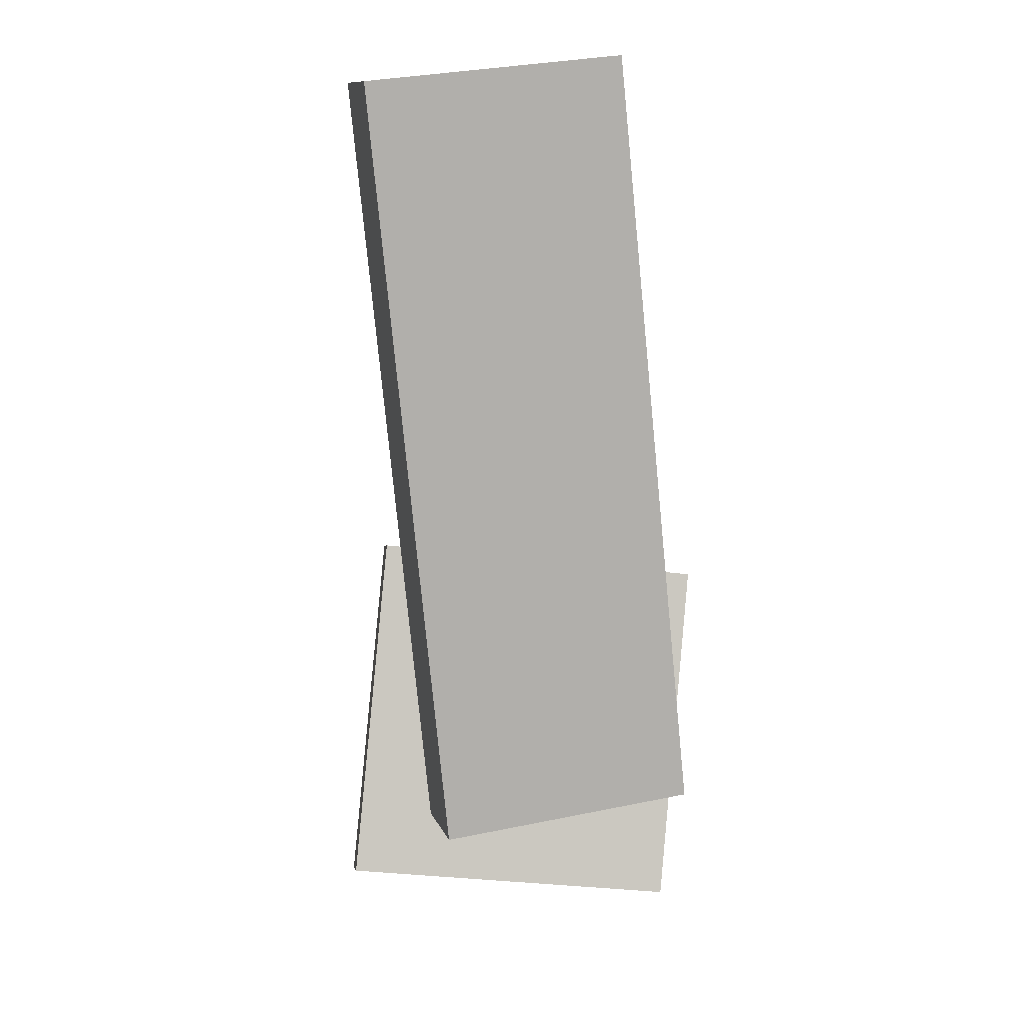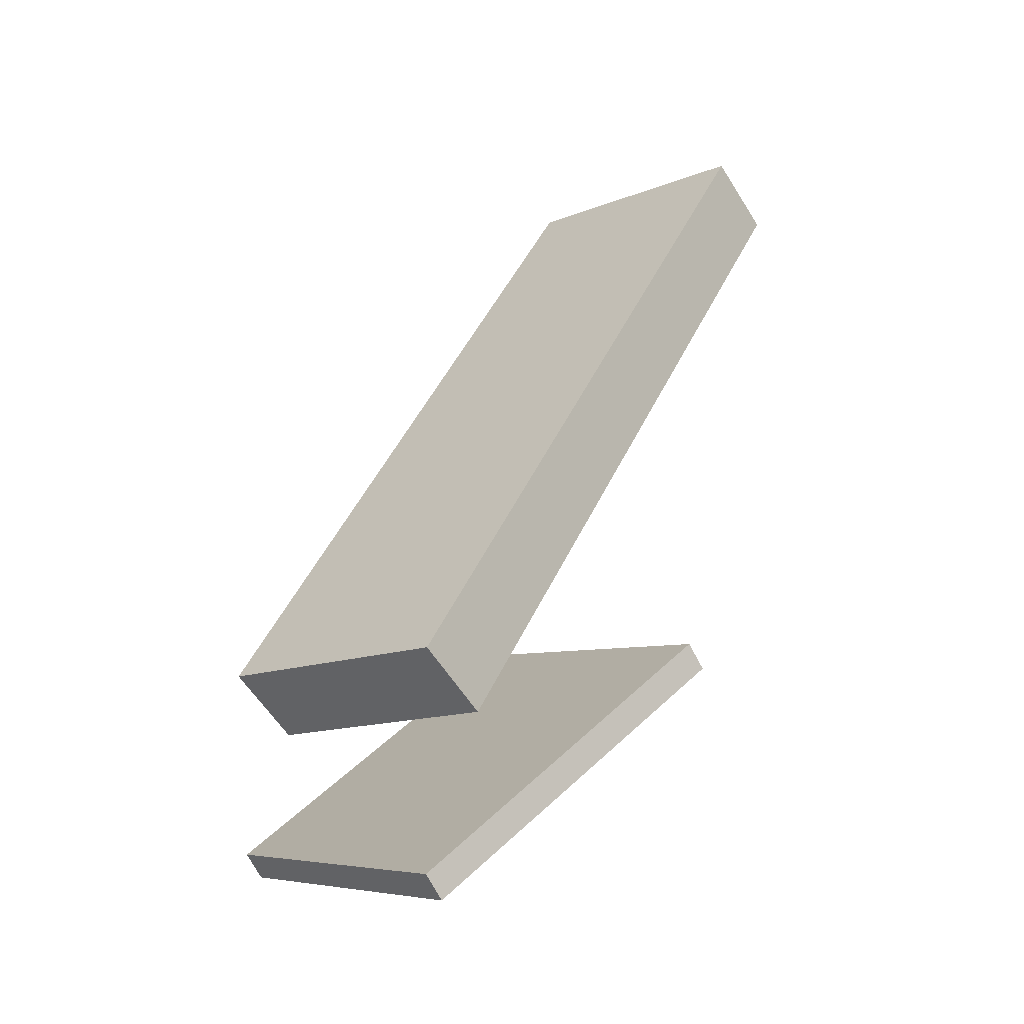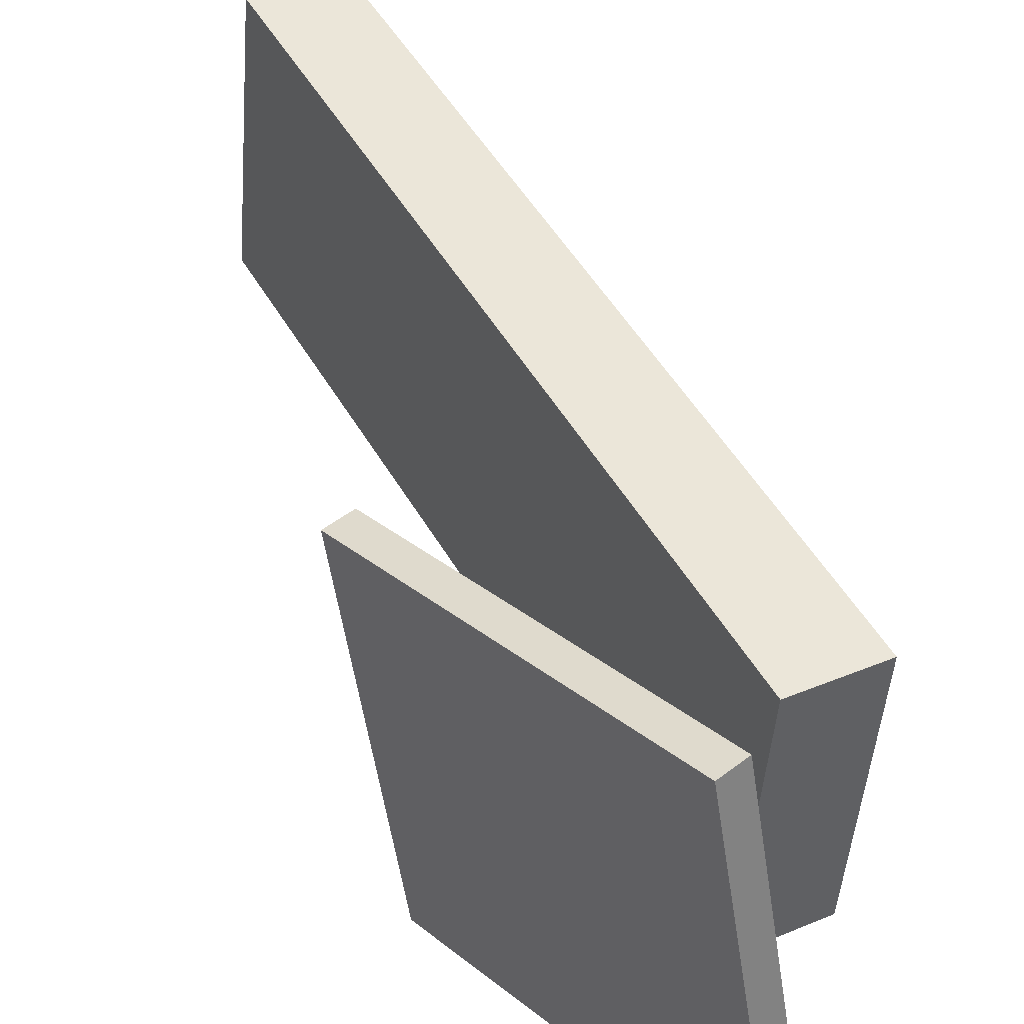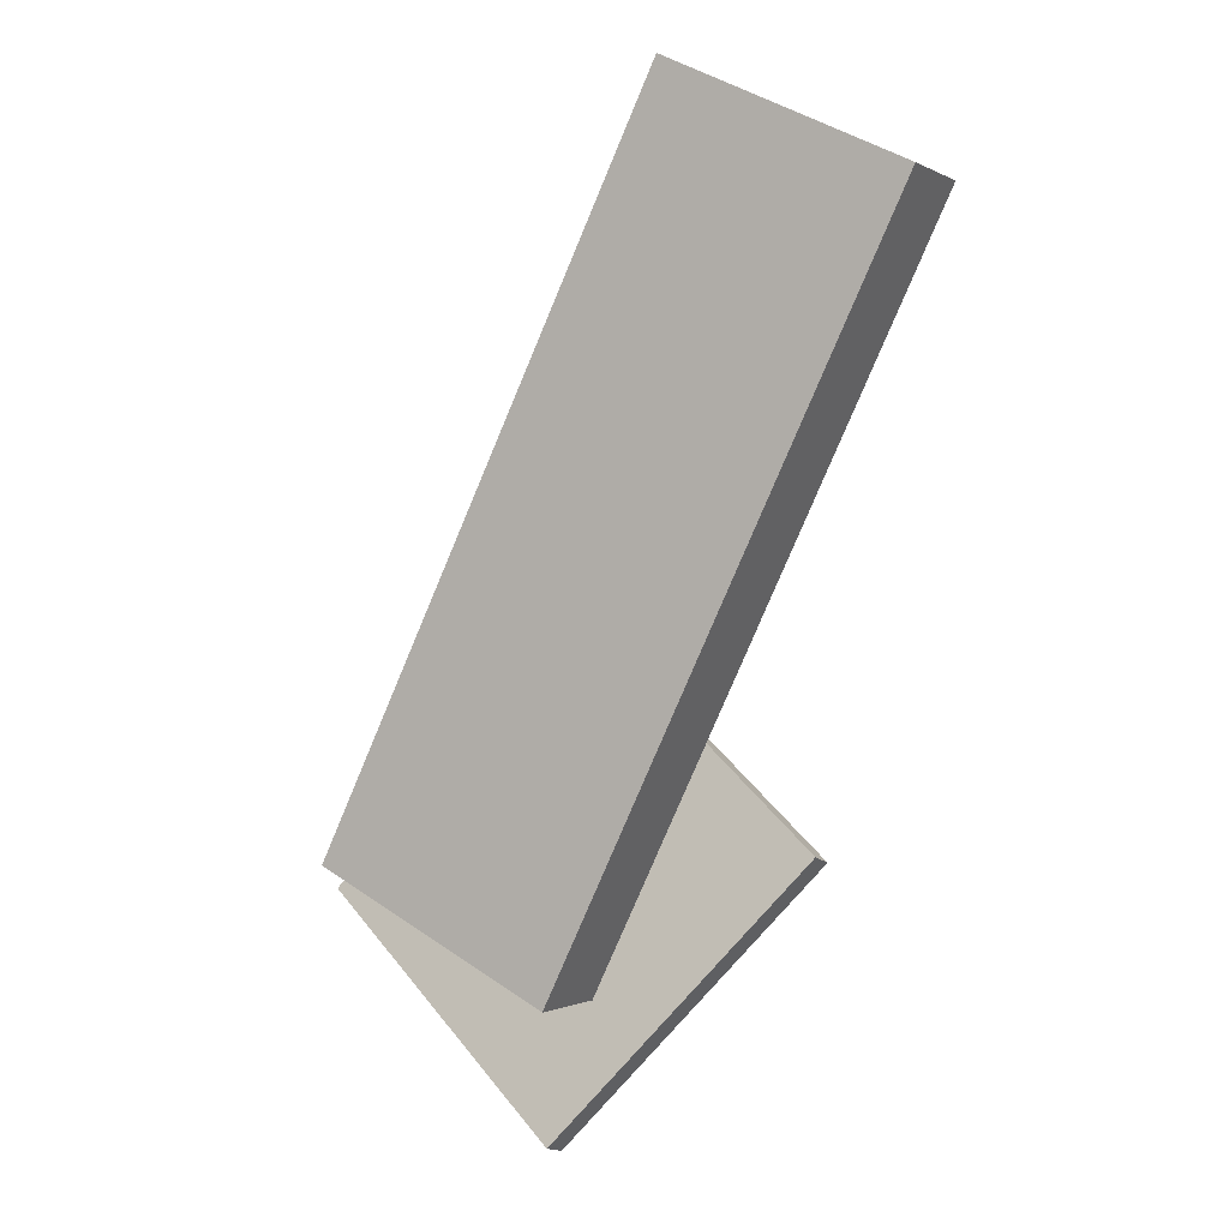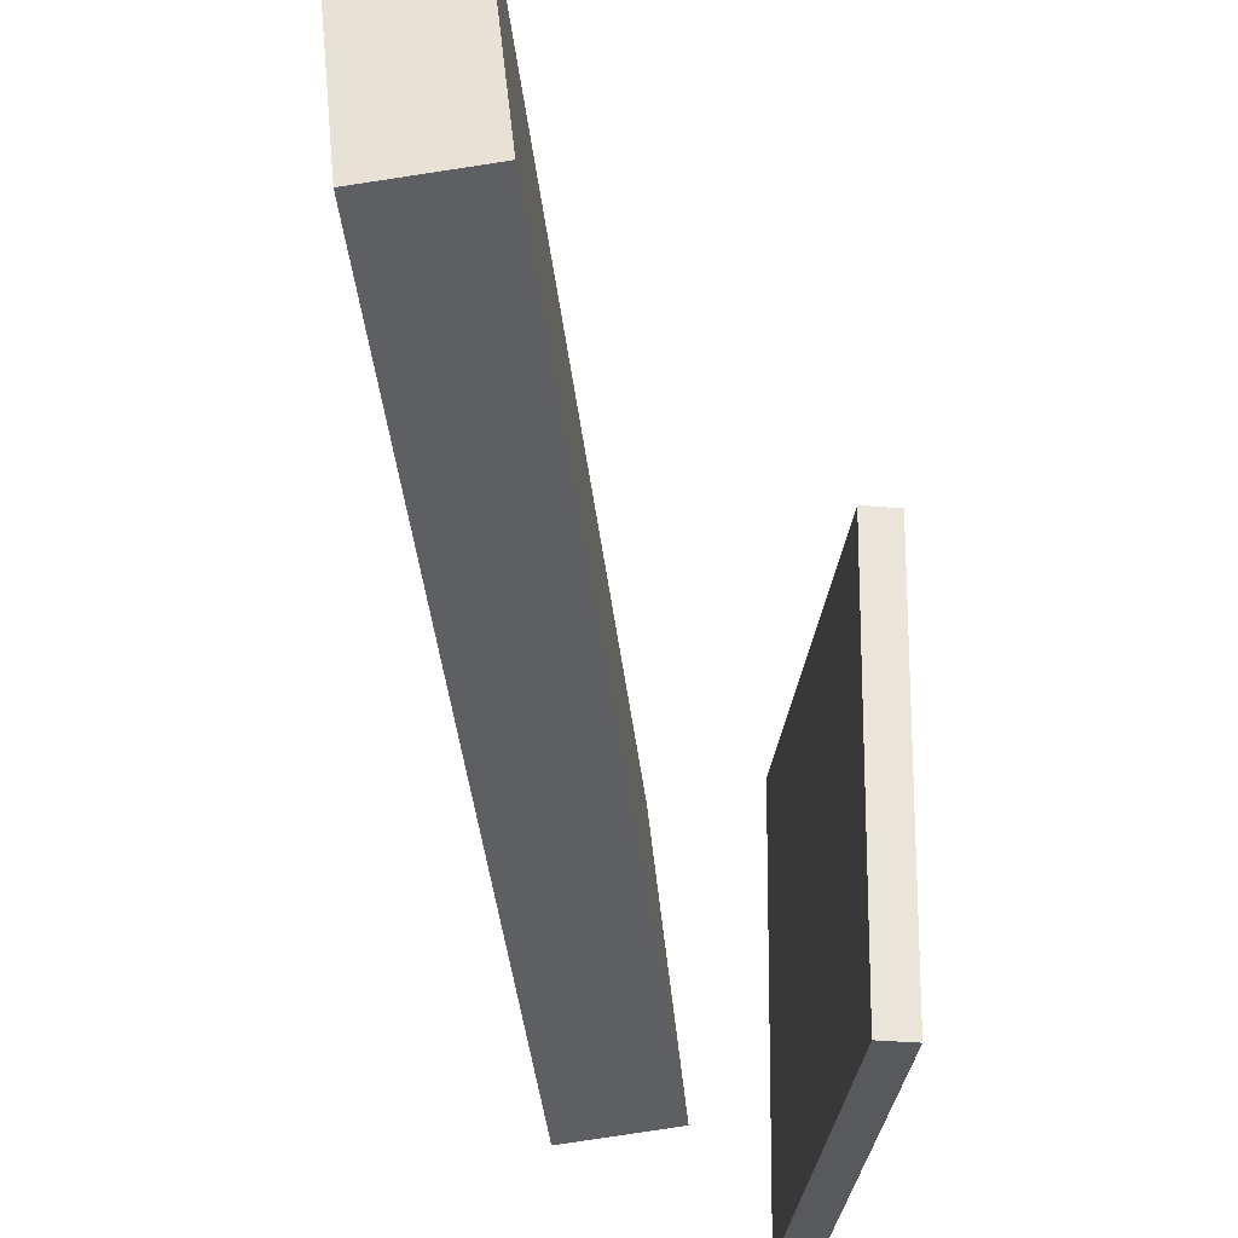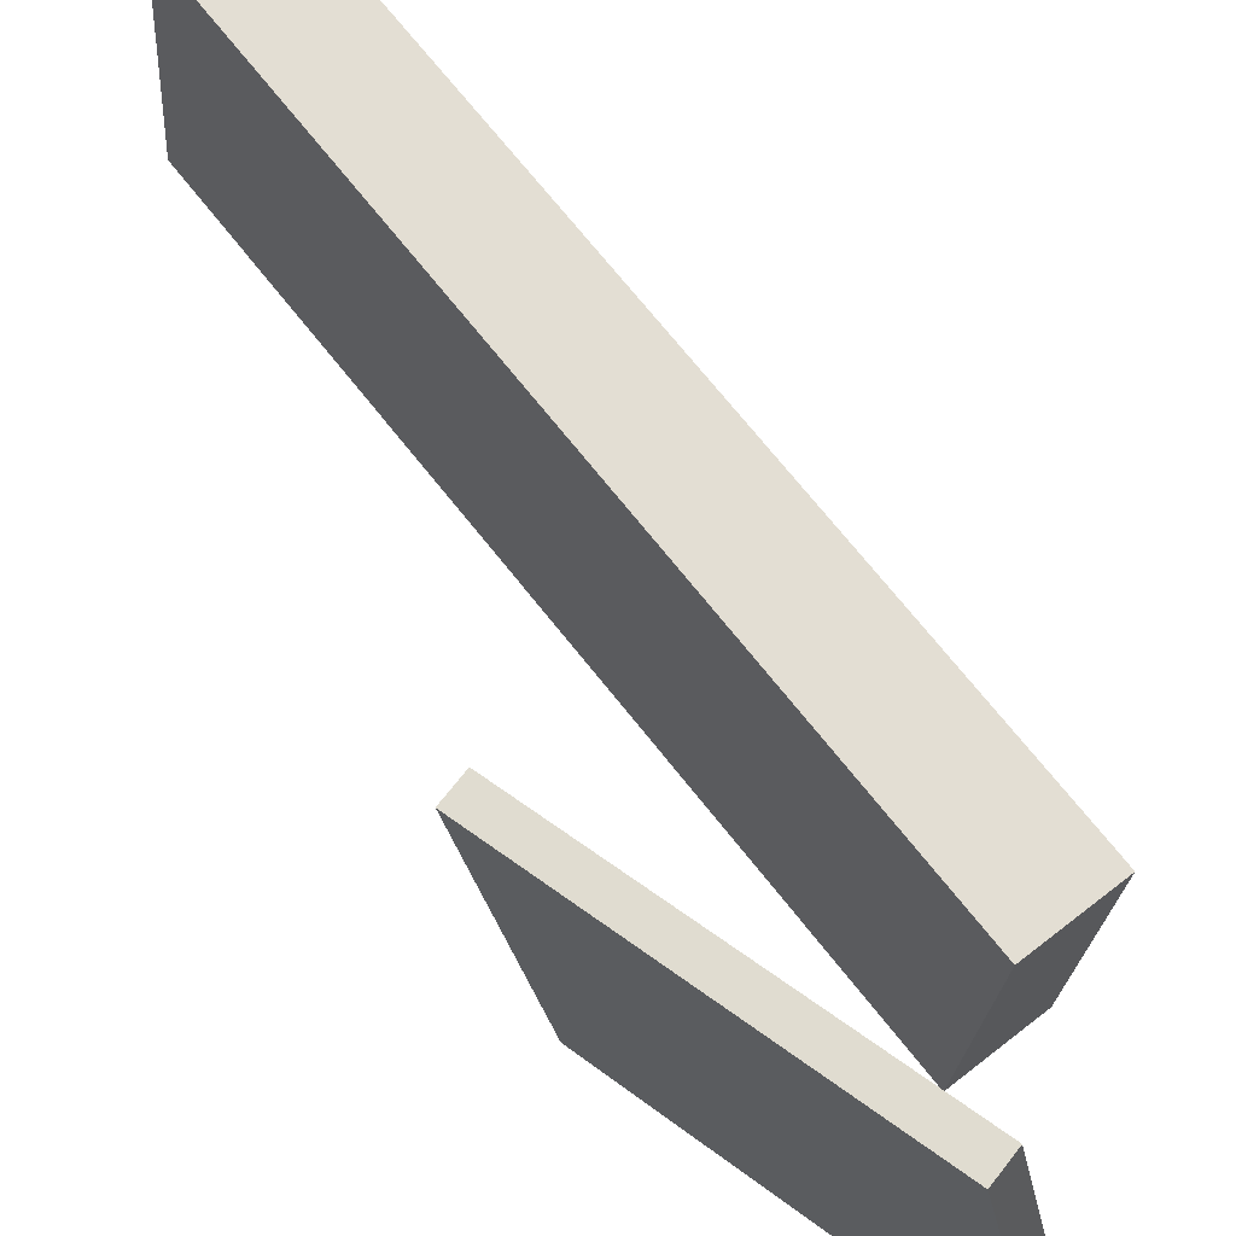
<metadata>
{"format":"obj","ext":"obj","renderer":"f3d","projection":"perspective","resolution":1024,"background":"white","views":[{"elev":45.7,"azim":78.2,"up":"+Y"},{"elev":-18.8,"azim":135.9,"up":"+Y"},{"elev":48.4,"azim":5.5,"up":"+Z"},{"elev":38.2,"azim":132.7,"up":"+Y"},{"elev":-43.6,"azim":-139.7,"up":"+Z"},{"elev":72.0,"azim":-4.8,"up":"+Z"}]}
</metadata>
<code>
v 0.1516 -0.1734 0.1201
v 0.1367 -0.1872 -0.09552
v -0.2054 0.3639 0.1104
v -0.2203 0.3501 -0.1053
v 0.09281 -0.2124 0.1267
v 0.07793 -0.2262 -0.08897
v -0.2642 0.325 0.1169
v -0.279 0.3112 -0.09872
f 1.0 7.0 5.0
f 1.0 3.0 7.0
f 1.0 4.0 3.0
f 1.0 2.0 4.0
f 3.0 8.0 7.0
f 3.0 4.0 8.0
f 5.0 7.0 8.0
f 5.0 8.0 6.0
f 1.0 5.0 6.0
f 1.0 6.0 2.0
f 2.0 6.0 8.0
f 2.0 8.0 4.0
v -0.1072 -0.1718 -0.1584
v 0.1093 -0.3723 -0.08489
v -0.1547 -0.1195 0.1243
v 0.06177 -0.3199 0.1979
v -0.0908 -0.1544 -0.1589
v 0.1257 -0.3548 -0.08538
v -0.1383 -0.102 0.1239
v 0.07813 -0.3024 0.1974
f 9.0 15.0 13.0
f 9.0 11.0 15.0
f 9.0 12.0 11.0
f 9.0 10.0 12.0
f 11.0 16.0 15.0
f 11.0 12.0 16.0
f 13.0 15.0 16.0
f 13.0 16.0 14.0
f 9.0 13.0 14.0
f 9.0 14.0 10.0
f 10.0 14.0 16.0
f 10.0 16.0 12.0

</code>
